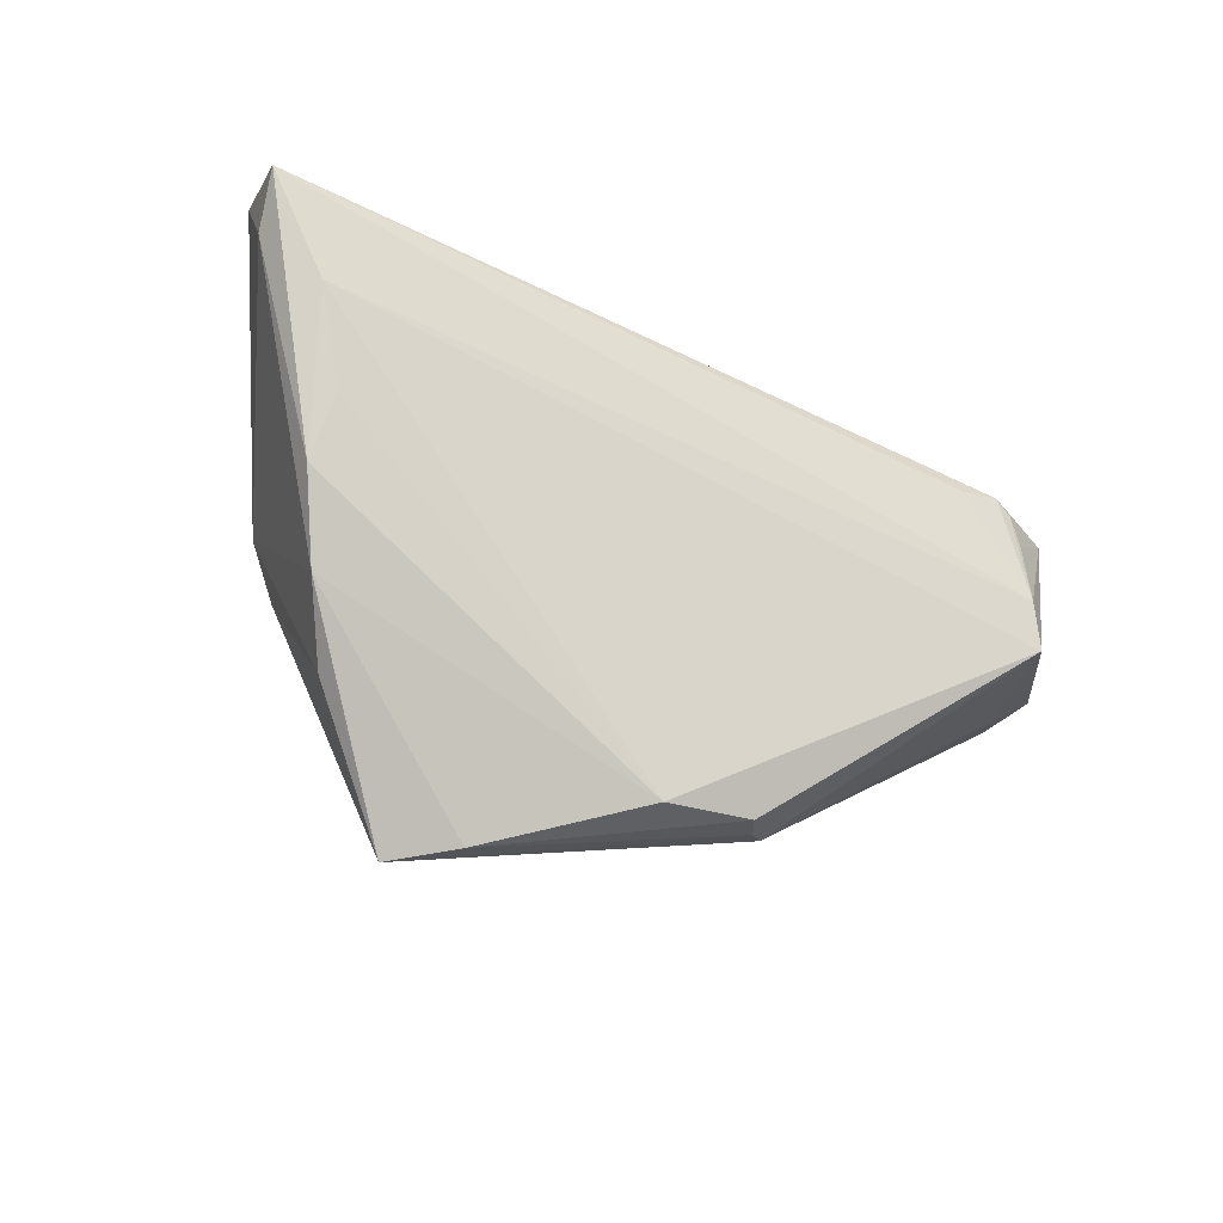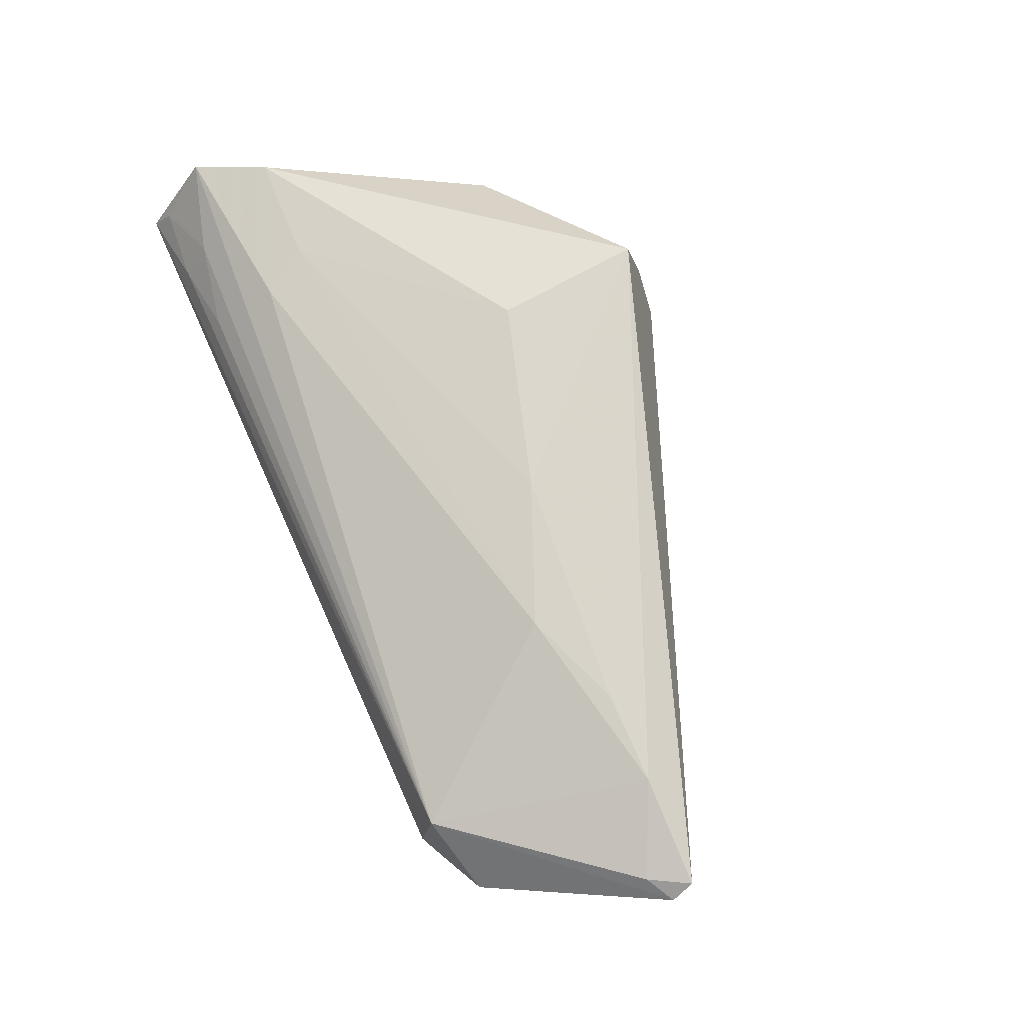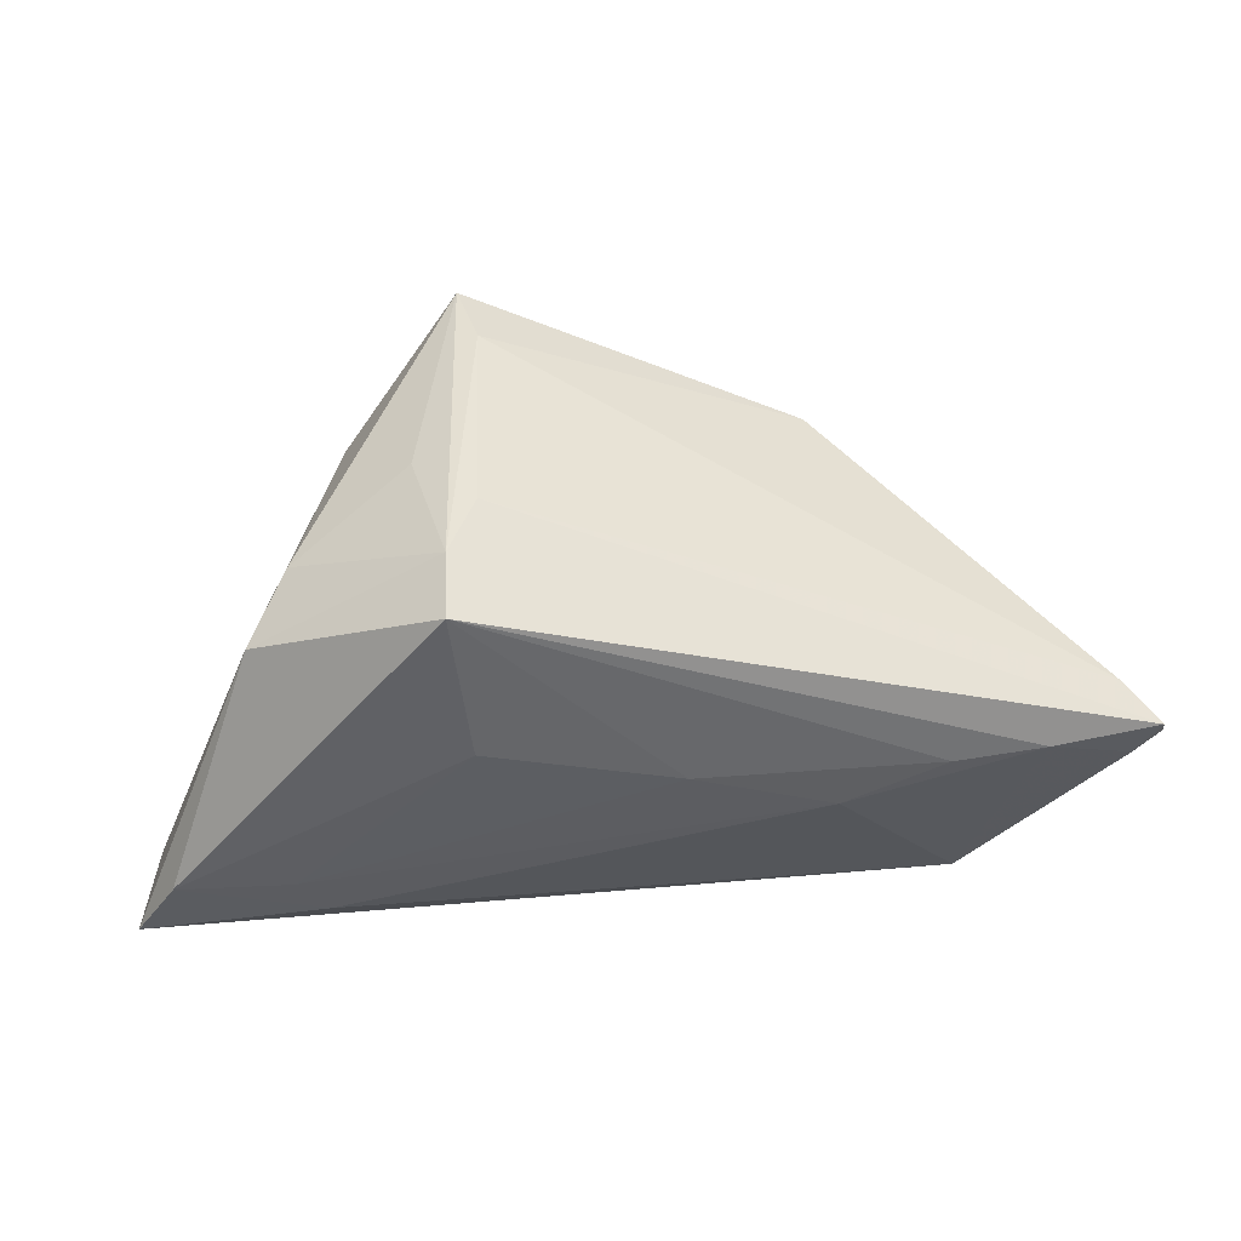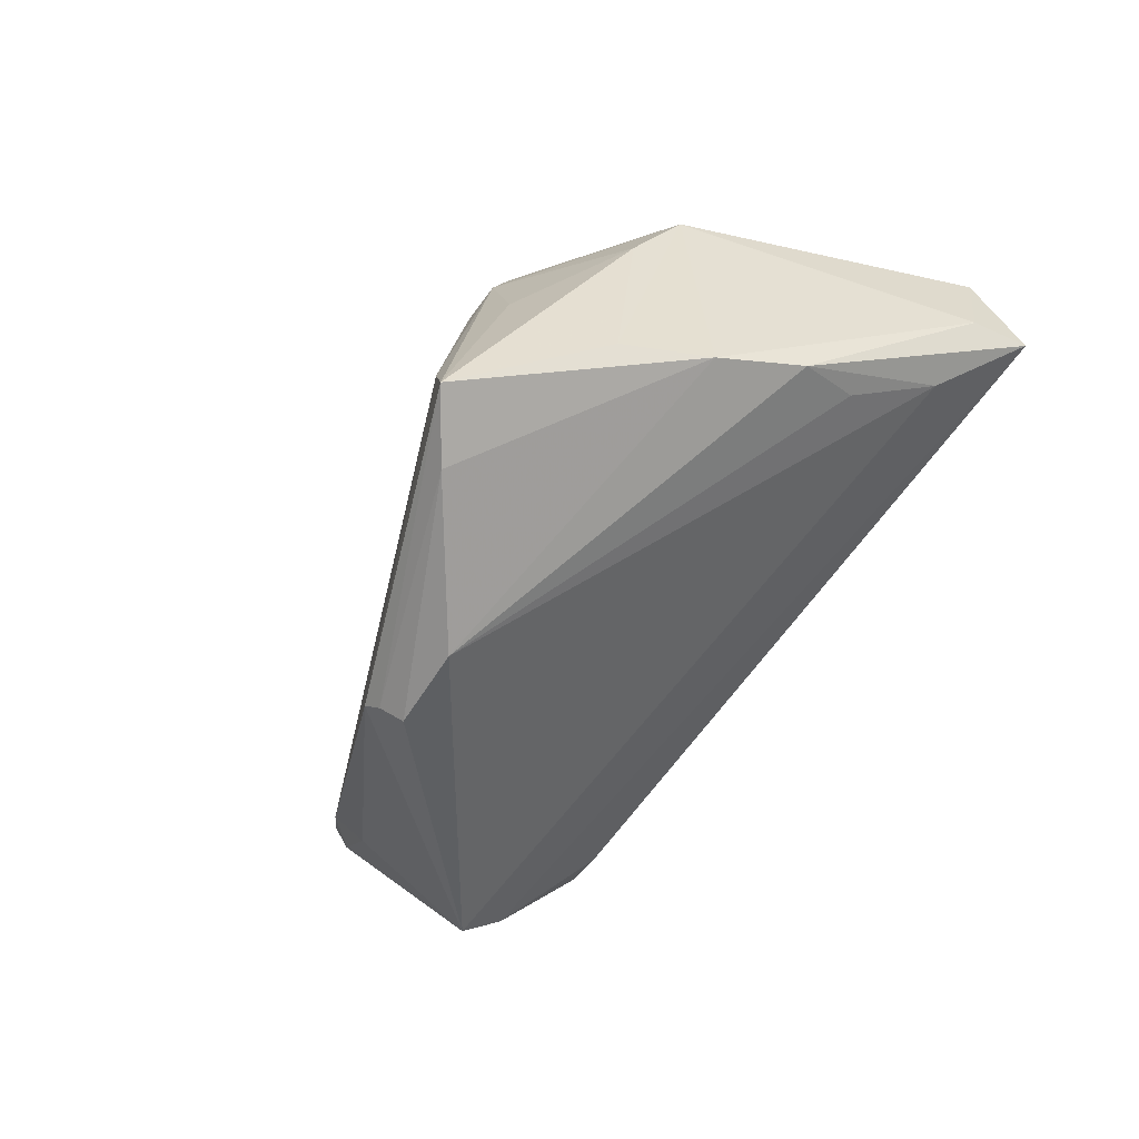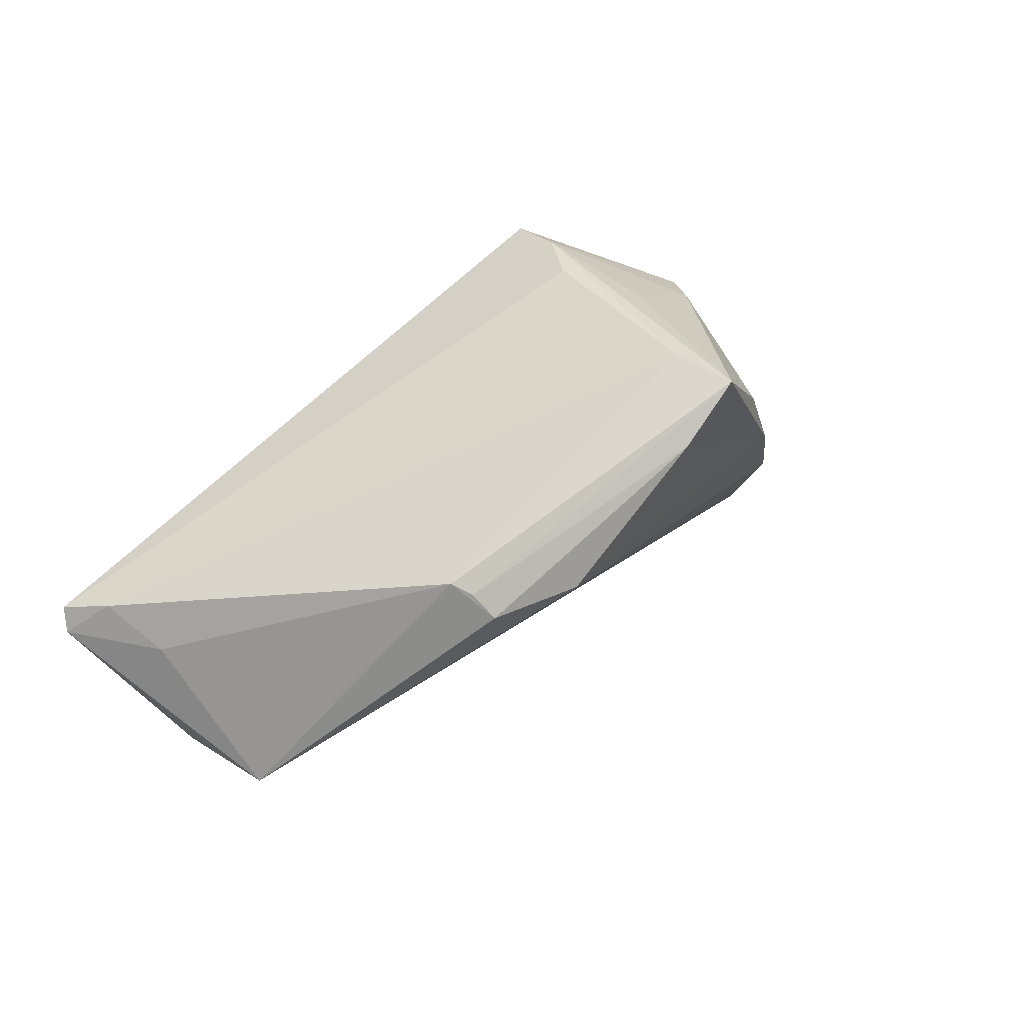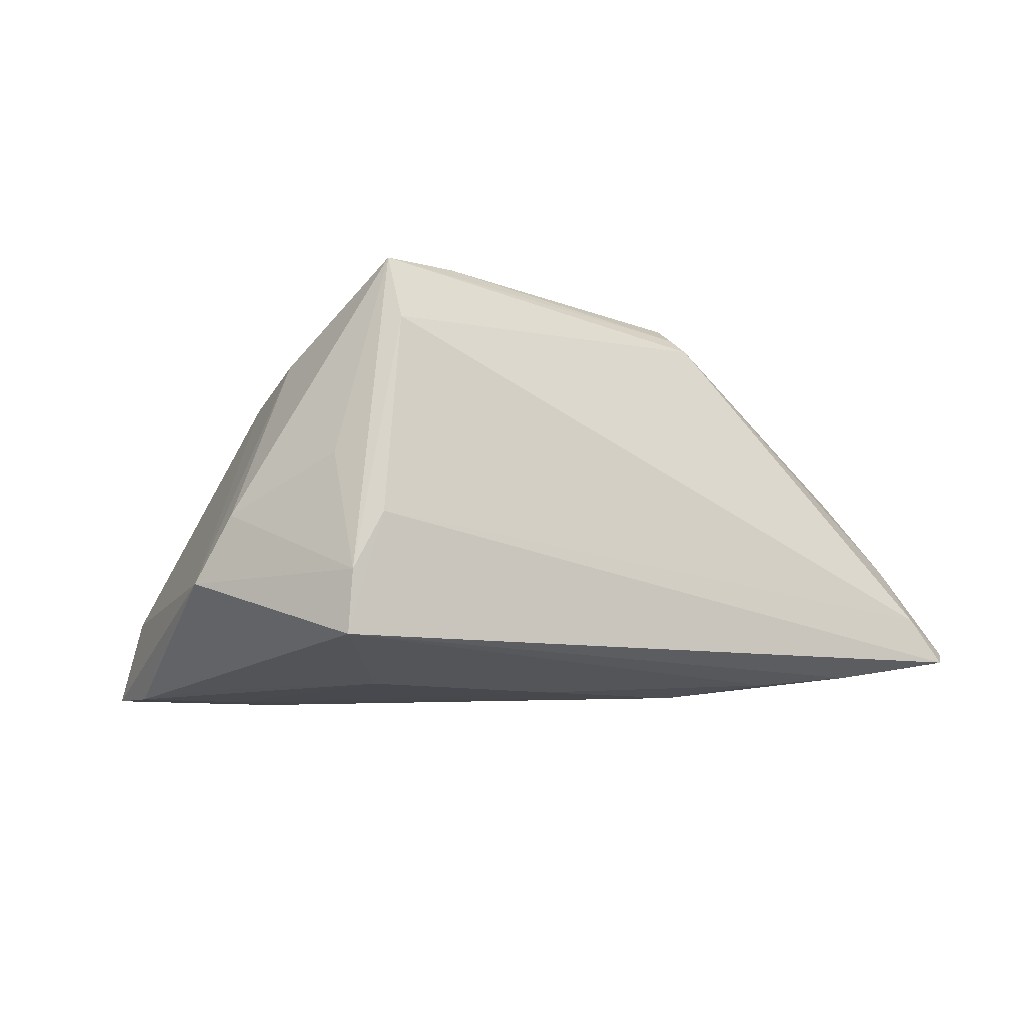
<metadata>
{"format":"obj","ext":"obj","renderer":"f3d","projection":"perspective","resolution":1024,"background":"white","views":[{"elev":-70.3,"azim":-25.2,"up":"+Z"},{"elev":76.3,"azim":65.8,"up":"+Z"},{"elev":44.6,"azim":-9.1,"up":"+Y"},{"elev":-73.1,"azim":-127.6,"up":"+Z"},{"elev":39.2,"azim":140.1,"up":"+Y"},{"elev":71.4,"azim":-3.0,"up":"+Y"}]}
</metadata>
<code>
v -0.03628 -0.01871 0.01651
v 0.0478 0.0002862 0.02135
v 0.04853 -0.0222 -0.006379
v 0.03601 0.0003209 0.02182
v -0.04803 -0.02472 0.01185
v -0.04454 -0.004028 0.01734
v 0.05136 -0.01785 -0.01028
v -0.0205 0.02939 0.01906
v 0.01322 0.01138 -0.03254
v 0.03618 -0.02925 0.002154
v -0.00526 0.02618 -0.03329
v -0.05404 -0.01216 0.01623
v 0.05823 0.001995 0.01384
v -0.01202 0.03268 -0.02375
v -0.01953 0.0312 0.01085
v 0.02594 0.01317 -0.02654
v 0.04131 -0.02968 0.004897
v 0.05537 -0.001895 0.005428
v -0.04212 0.01673 0.007488
v -0.03981 -0.01168 -0.01179
v -0.04722 -0.02826 0.007647
v 0.05074 -0.02522 0.009251
v -0.05792 -0.02968 0.004058
v -0.0562 -0.02171 0.002145
v -0.03743 -0.027 0.01013
v -0.0135 0.03248 -0.03258
v 0.06207 -6.927e-05 0.01974
v 0.05329 -0.01813 0.001855
v -0.05677 -0.02742 0.007454
v -0.01846 0.01001 0.02105
v 0.06298 -0.003003 0.01799
v -0.03422 0.006819 -0.02144
v 0.04381 -0.02848 0.00429
v -0.03662 0.02065 -0.0007897
v -0.03982 -0.003786 -0.01668
v -0.02166 0.02943 -0.006033
v 0.04078 -0.02769 0.01449
v -0.04688 -0.02141 -0.004293
v -0.04003 -0.01266 0.01728
v 0.0231 -0.004683 0.02182
v 0.05918 -0.005133 0.01899
v -0.05915 -0.02109 0.01417
v -0.02856 0.01758 -0.02339
v 0.02458 0.01021 -0.02935
v 0.04594 -0.02624 0.001113
v 0.005315 0.002775 0.02182
v 0.0277 0.01448 -0.02418
v -0.01524 0.03168 0.003363
f 40 37 2
f 31 37 22
f 41 37 31
f 41 2 37
f 6 30 8
f 40 2 4
f 4 2 8
f 14 48 13
f 47 16 26
f 26 14 47
f 47 14 13
f 26 16 11
f 26 43 34
f 34 43 19
f 8 48 15
f 15 19 8
f 15 34 19
f 15 14 26
f 48 14 15
f 31 22 28
f 5 37 42
f 29 5 42
f 21 5 29
f 3 22 45
f 27 41 31
f 2 41 27
f 31 13 27
f 8 2 27
f 13 48 27
f 27 48 8
f 40 39 1
f 42 37 1
f 1 37 40
f 46 39 40
f 30 39 46
f 40 4 46
f 8 30 46
f 46 4 8
f 30 6 12
f 12 39 30
f 12 19 42
f 42 1 12
f 12 1 39
f 8 19 12
f 12 6 8
f 26 34 36
f 36 15 26
f 34 15 36
f 25 21 37
f 37 5 25
f 25 5 21
f 17 22 37
f 17 10 3
f 3 38 7
f 38 9 7
f 31 28 7
f 7 22 3
f 7 28 22
f 20 9 38
f 38 35 20
f 20 35 9
f 11 9 32
f 9 35 32
f 26 11 32
f 32 43 26
f 19 43 32
f 21 29 23
f 23 35 38
f 23 29 42
f 23 38 3
f 10 17 23
f 3 10 23
f 37 21 23
f 23 17 37
f 33 45 22
f 22 17 33
f 3 45 33
f 33 17 3
f 44 7 9
f 44 11 16
f 44 9 11
f 16 47 44
f 47 7 44
f 18 13 31
f 31 7 18
f 18 47 13
f 18 7 47
f 24 23 42
f 42 19 24
f 19 32 24
f 24 32 35
f 35 23 24

</code>
